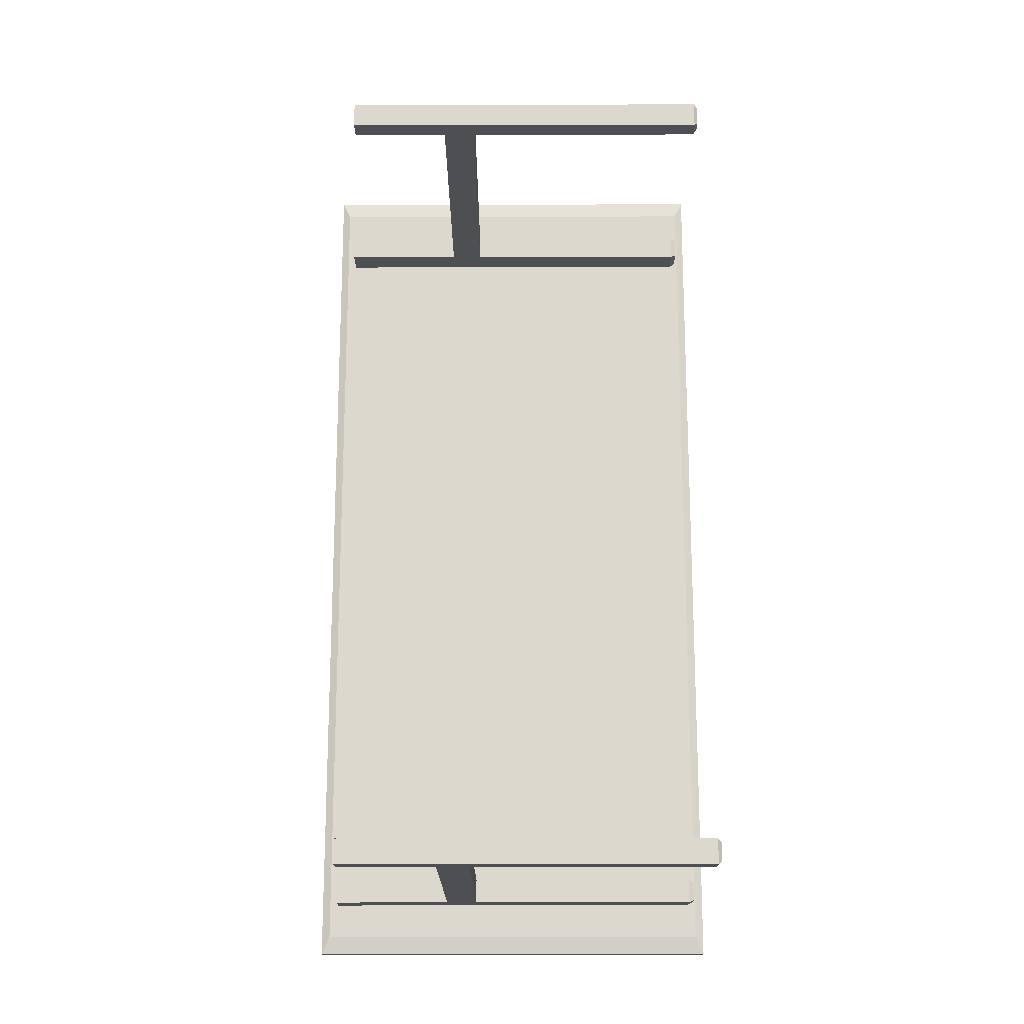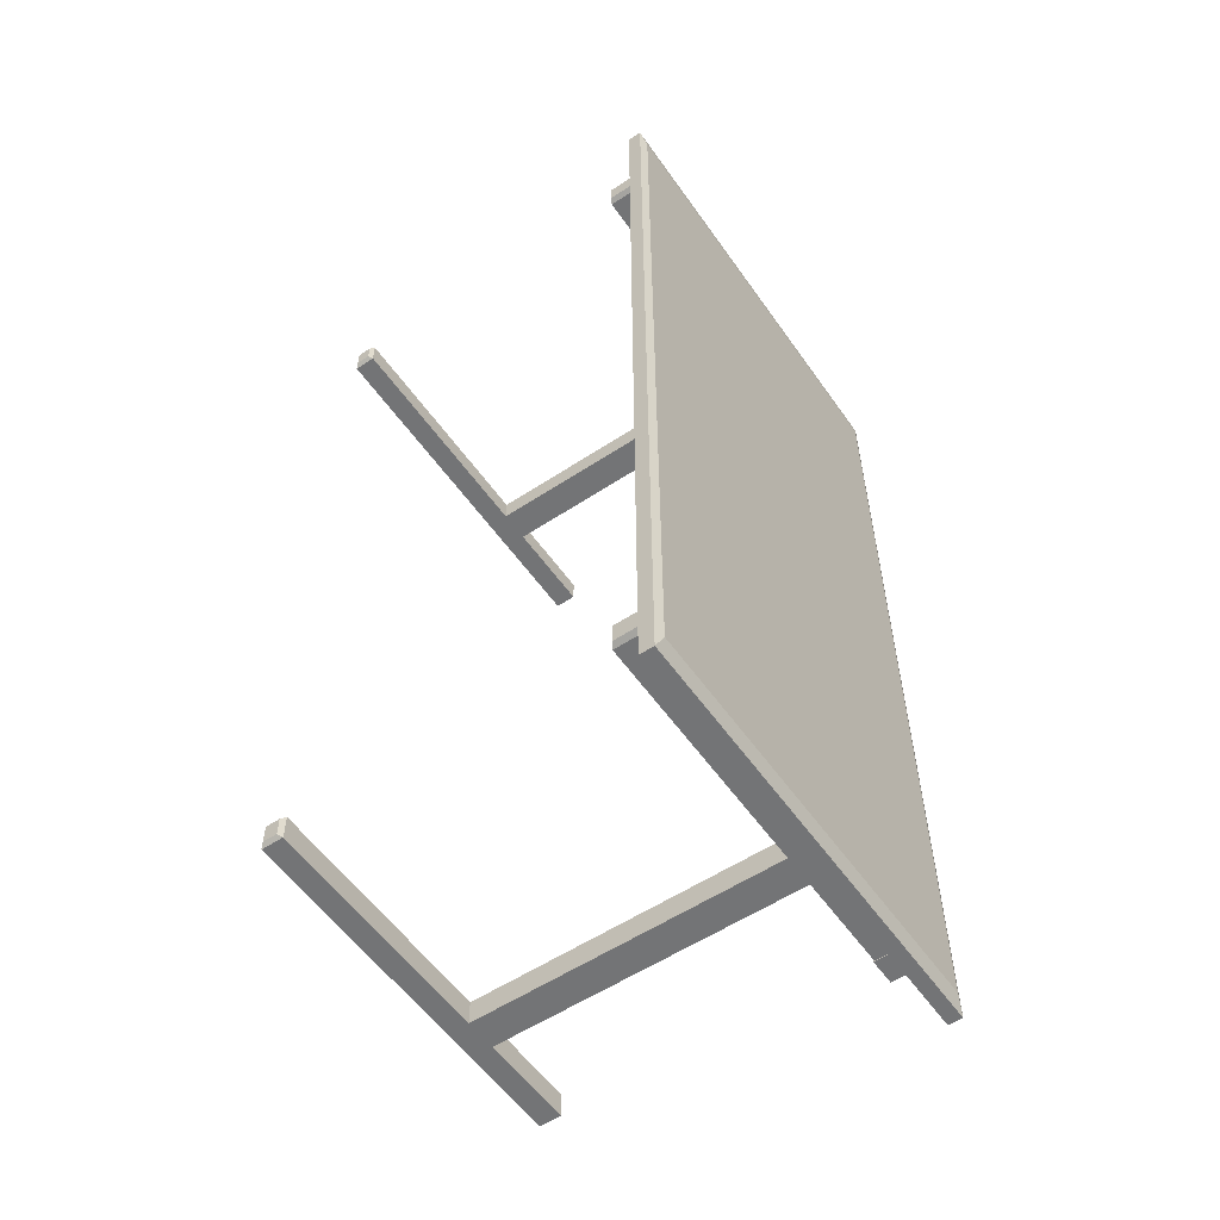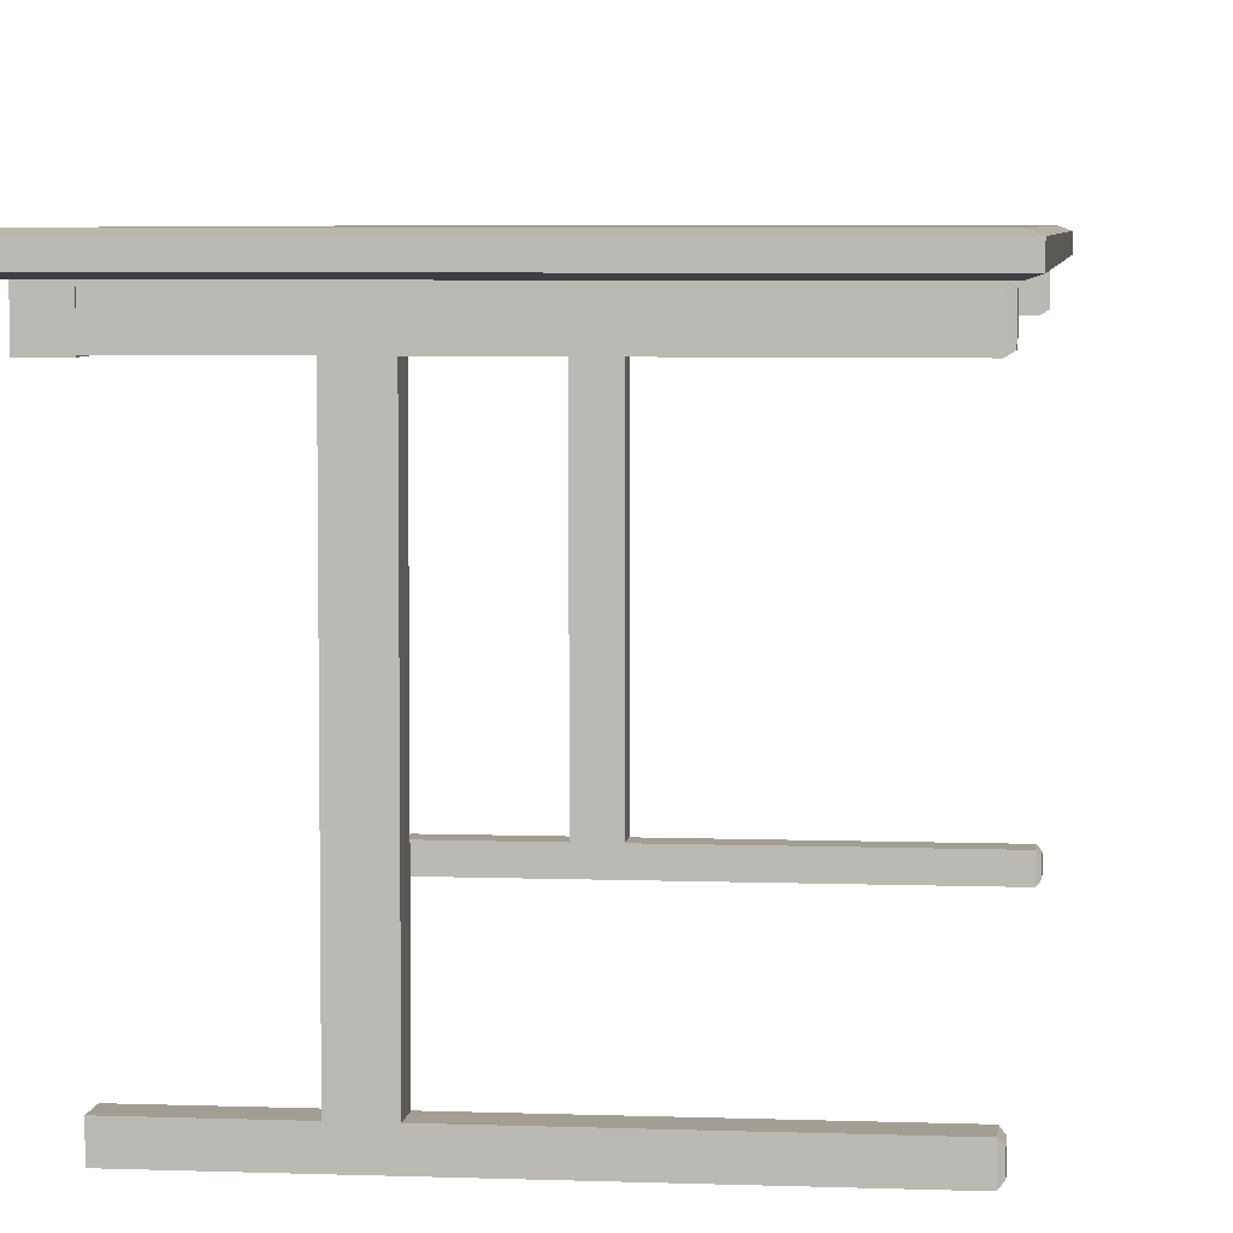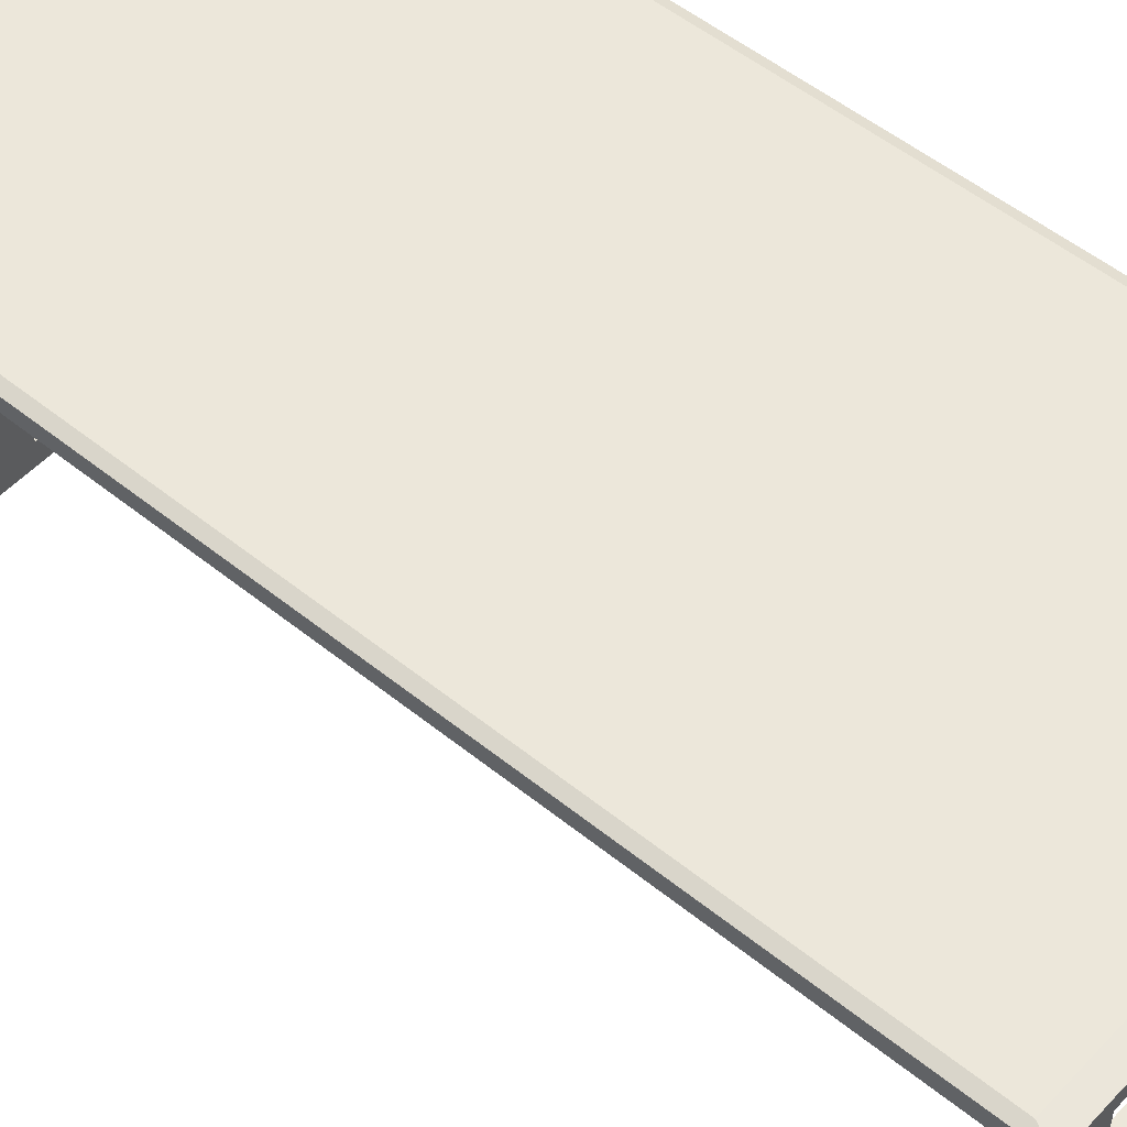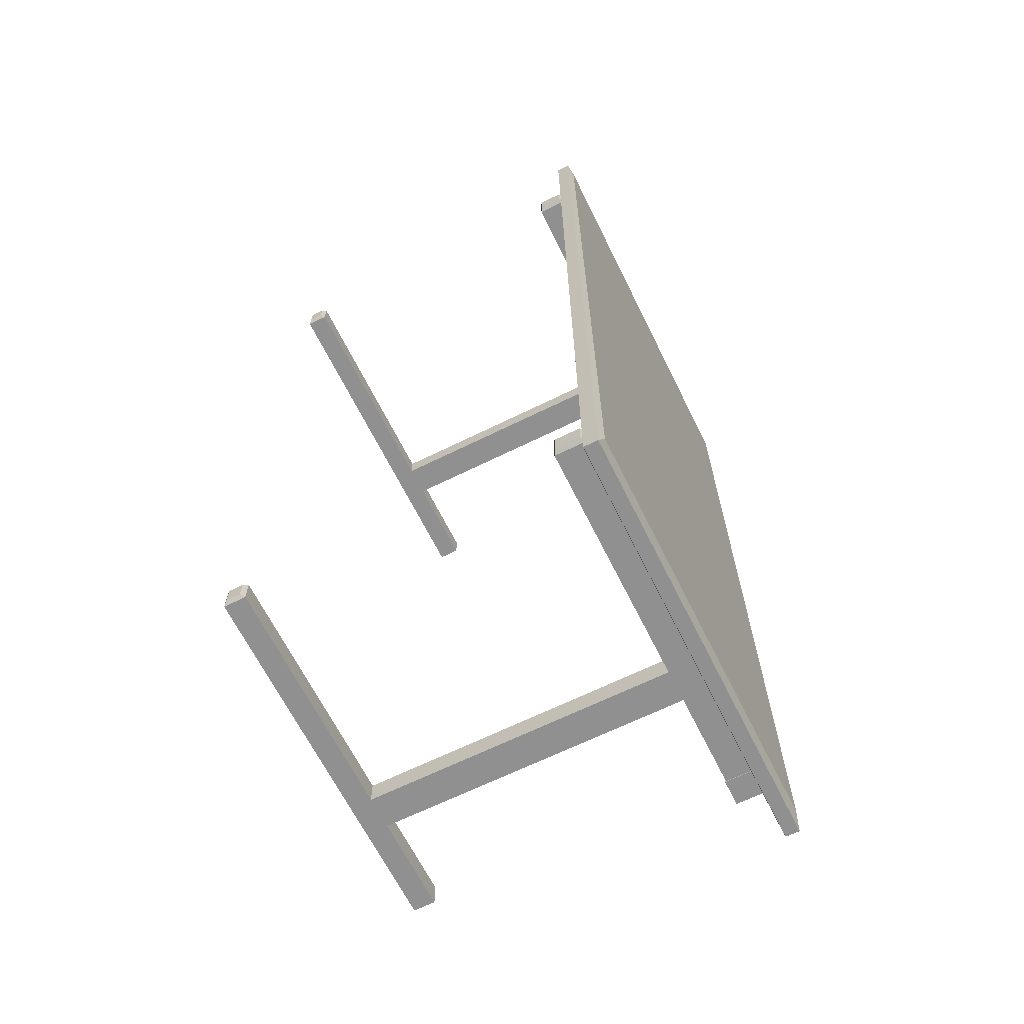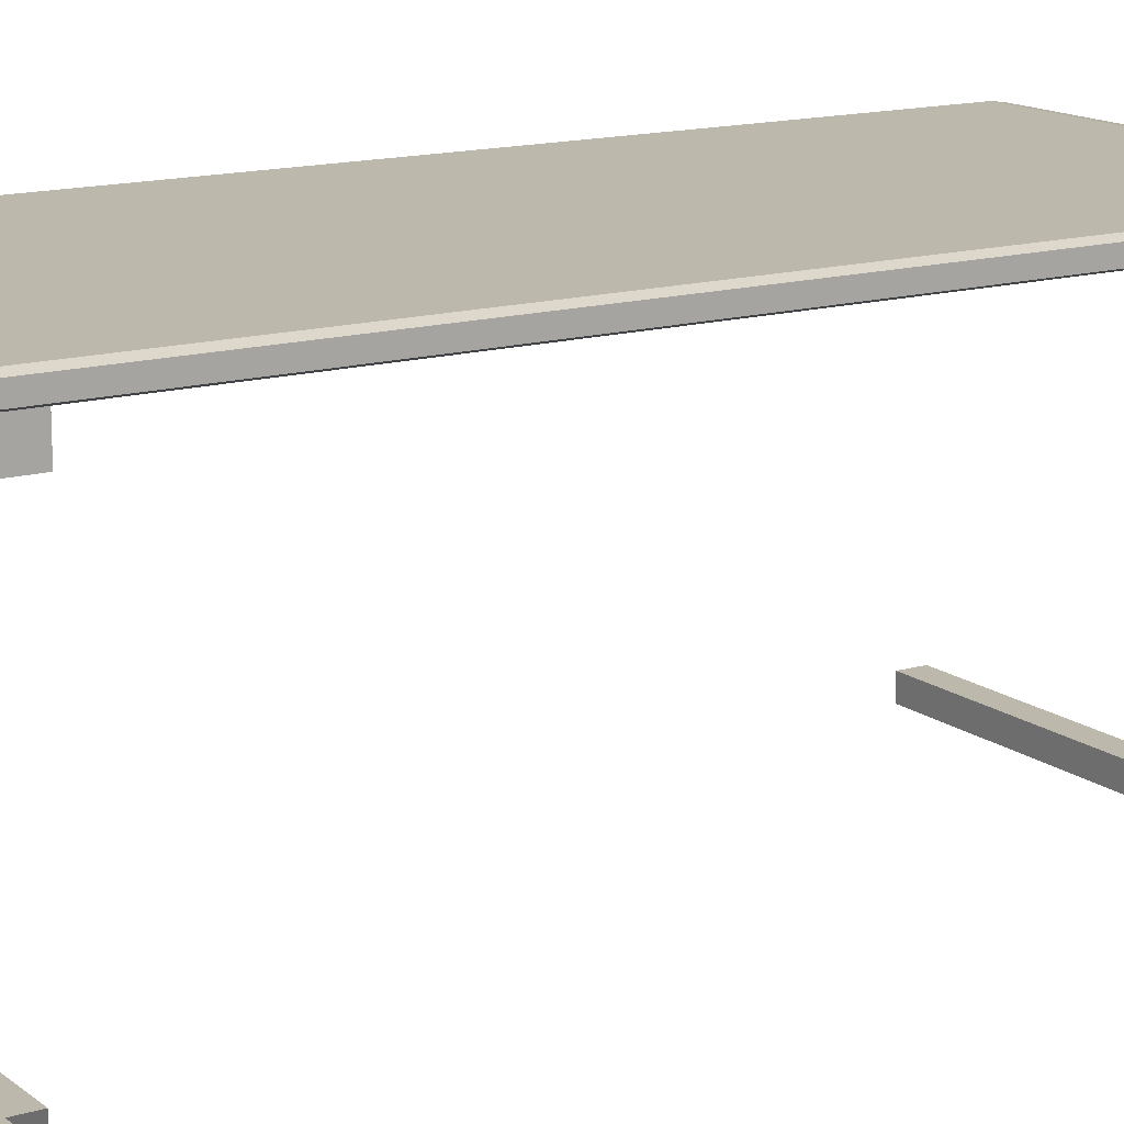
<metadata>
{"format":"obj","ext":"obj","renderer":"f3d","projection":"perspective","resolution":1024,"background":"white","views":[{"elev":-17.8,"azim":0.2,"up":"+Z"},{"elev":-56.2,"azim":124.7,"up":"+Z"},{"elev":5.2,"azim":6.6,"up":"+Y"},{"elev":51.7,"azim":-48.7,"up":"+Y"},{"elev":-65.8,"azim":116.4,"up":"+Z"},{"elev":14.6,"azim":-122.5,"up":"+Y"}]}
</metadata>
<code>
v -0.4169 0.8127 0.9484
v -0.4169 0.8837 0.9484
v 0.4469 0.8837 0.9484
v 0.4469 0.8127 0.9484
v -0.1122 0.8127 0.9484
v -0.1885 0.8127 0.9484
v 0.4592 0.8199 0.9543
v 0.4592 0.8765 0.9543
v 0.4592 0.8765 1
v 0.4592 0.8199 1
v 0.4469 0.8127 1.006
v 0.4469 0.8837 1.006
v -0.4169 0.8837 1.006
v -0.4169 0.8127 1.006
v -0.1885 0.8127 1.006
v -0.1122 0.8127 1.006
v -0.4798 0.8104 0.9465
v -0.4798 0.8104 1.008
v -0.4798 0.8836 1.008
v -0.4798 0.8836 0.9465
v 0.4673 0.8846 -0.9944
v 0.4673 0.8846 1.114
v -0.5024 0.8846 1.114
v -0.5024 0.8846 -0.9944
v 0.4673 0.9313 -0.9944
v -0.5024 0.9313 -0.9944
v -0.5024 0.9313 1.114
v 0.4673 0.9313 1.114
v 0.4873 0.8917 -1.038
v 0.4873 0.9242 -1.038
v 0.4873 0.9242 1.158
v 0.4873 0.8917 1.158
v -0.5224 0.9242 1.158
v -0.5224 0.8917 1.158
v -0.5224 0.9242 -1.038
v -0.5224 0.8917 -1.038
v -0.1885 0.09123 1.006
v -0.1122 0.09123 1.006
v -0.1885 0.09123 0.9484
v -0.1122 0.09123 0.9484
v -0.4169 0.09123 0.9484
v -0.4169 0.09123 1.006
v 0.4469 0.09123 1.006
v 0.4469 0.09123 0.9484
v 0.4553 0.08198 0.9559
v 0.4553 0.08198 0.9985
v 0.4553 0.04946 0.9985
v 0.4553 0.04946 0.9559
v -0.4169 0.04021 1.006
v -0.4169 0.04021 0.9484
v 0.4469 0.04021 0.9484
v 0.4469 0.04021 1.006
v -0.4169 0.8127 1.006
v -0.4169 0.8127 0.9484
v -0.4169 0.8837 1.006
v -0.4166 0.8836 1.008
v -0.4166 0.8104 1.008
v -0.4169 0.8837 0.9484
v -0.4166 0.8104 0.9465
v -0.4166 0.8836 0.9465
v -0.4169 0.8127 -0.9111
v -0.4169 0.8837 -0.9111
v 0.4469 0.8837 -0.9111
v 0.4469 0.8127 -0.9111
v -0.1122 0.8127 -0.9111
v -0.1885 0.8127 -0.9111
v 0.4592 0.8199 -0.9052
v 0.4592 0.8765 -0.9052
v 0.4592 0.8765 -0.8594
v 0.4592 0.8199 -0.8594
v 0.4469 0.8127 -0.8535
v 0.4469 0.8837 -0.8535
v -0.4169 0.8837 -0.8535
v -0.4169 0.8127 -0.8535
v -0.1885 0.8127 -0.8535
v -0.1122 0.8127 -0.8535
v -0.4798 0.8104 -0.913
v -0.4798 0.8104 -0.8516
v -0.4798 0.8836 -0.8516
v -0.4798 0.8836 -0.913
v -0.1885 0.09123 -0.8535
v -0.1122 0.09123 -0.8535
v -0.1122 0.09123 -0.9111
v -0.1885 0.09123 -0.9111
v -0.4169 0.09123 -0.9111
v -0.4169 0.09123 -0.8535
v 0.4469 0.09123 -0.8535
v 0.4469 0.09123 -0.9111
v 0.4553 0.08198 -0.9036
v 0.4553 0.08198 -0.861
v 0.4553 0.04946 -0.861
v 0.4553 0.04946 -0.9036
v -0.4169 0.04021 -0.8535
v -0.4169 0.04021 -0.9111
v 0.4469 0.04021 -0.9111
v 0.4469 0.04021 -0.8535
v -0.4169 0.8127 -0.8535
v -0.4169 0.8837 -0.8535
v -0.4166 0.8836 -0.8516
v -0.4166 0.8104 -0.8516
v -0.4166 0.8104 -0.913
v -0.4166 0.8836 -0.913
v -0.4169 0.8837 -0.9111
v -0.4169 0.8127 -0.9111
f 5 6 2
f 8 10 7
f 15 16 13
f 4 16 5
f 18 20 17
f 22 24 21
f 25 27 28
f 30 32 29
f 31 34 32
f 33 36 34
f 30 36 35
f 7 3 8
f 7 11 4
f 8 12 9
f 10 12 11
f 6 14 1
f 15 38 16
f 40 37 39
f 5 39 6
f 6 37 15
f 16 40 5
f 39 42 37
f 38 44 40
f 46 48 45
f 50 52 49
f 52 43 38
f 50 41 39
f 45 43 46
f 47 51 48
f 48 44 45
f 46 52 47
f 1 53 54
f 53 56 57
f 2 54 58
f 14 55 53
f 57 17 59
f 59 20 60
f 56 18 57
f 54 60 58
f 53 59 54
f 65 66 62
f 68 70 67
f 75 76 73
f 64 76 65
f 78 80 77
f 68 64 63
f 70 64 67
f 68 72 69
f 69 71 70
f 66 74 61
f 75 82 76
f 65 84 66
f 66 81 75
f 76 83 65
f 84 86 81
f 82 88 83
f 90 92 89
f 94 96 93
f 96 87 82
f 94 85 84
f 89 87 90
f 92 96 95
f 92 88 89
f 90 96 91
f 97 99 100
f 100 77 101
f 101 80 102
f 99 78 100
f 104 102 103
f 104 100 101
f 32 21 29
f 29 24 36
f 34 22 32
f 36 23 34
f 30 28 31
f 30 26 25
f 33 28 27
f 35 27 26
f 6 1 2
f 2 3 5
f 3 4 5
f 8 9 10
f 16 11 12
f 12 13 16
f 13 14 15
f 4 11 16
f 18 19 20
f 22 23 24
f 25 26 27
f 30 31 32
f 31 33 34
f 33 35 36
f 30 29 36
f 7 4 3
f 7 10 11
f 8 3 12
f 10 9 12
f 6 15 14
f 15 37 38
f 40 38 37
f 5 40 39
f 6 39 37
f 16 38 40
f 39 41 42
f 38 43 44
f 46 47 48
f 50 51 52
f 38 37 49
f 37 42 49
f 38 49 52
f 39 40 50
f 40 44 51
f 50 40 51
f 45 44 43
f 47 52 51
f 48 51 44
f 46 43 52
f 1 14 53
f 53 55 56
f 2 1 54
f 14 13 55
f 57 18 17
f 59 17 20
f 56 19 18
f 54 59 60
f 53 57 59
f 66 61 62
f 62 63 65
f 63 64 65
f 68 69 70
f 76 71 72
f 72 73 76
f 73 74 75
f 64 71 76
f 78 79 80
f 68 67 64
f 70 71 64
f 68 63 72
f 69 72 71
f 66 75 74
f 75 81 82
f 65 83 84
f 66 84 81
f 76 82 83
f 84 85 86
f 82 87 88
f 90 91 92
f 94 95 96
f 82 81 93
f 81 86 93
f 82 93 96
f 84 83 94
f 83 88 95
f 94 83 95
f 89 88 87
f 92 91 96
f 92 95 88
f 90 87 96
f 97 98 99
f 100 78 77
f 101 77 80
f 99 79 78
f 104 101 102
f 104 97 100
f 32 22 21
f 29 21 24
f 34 23 22
f 36 24 23
f 30 25 28
f 30 35 26
f 33 31 28
f 35 33 27

</code>
